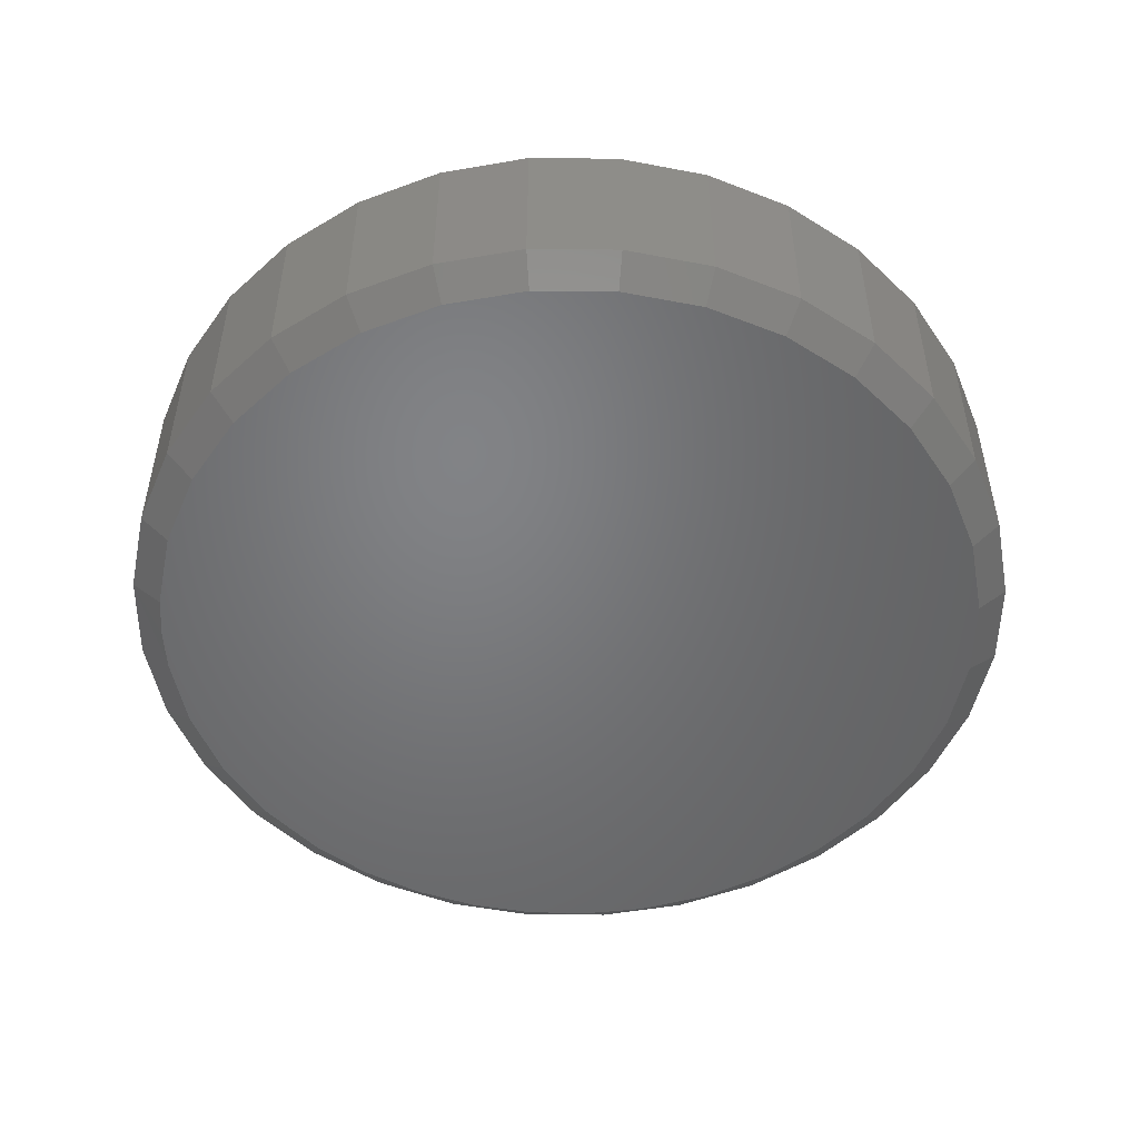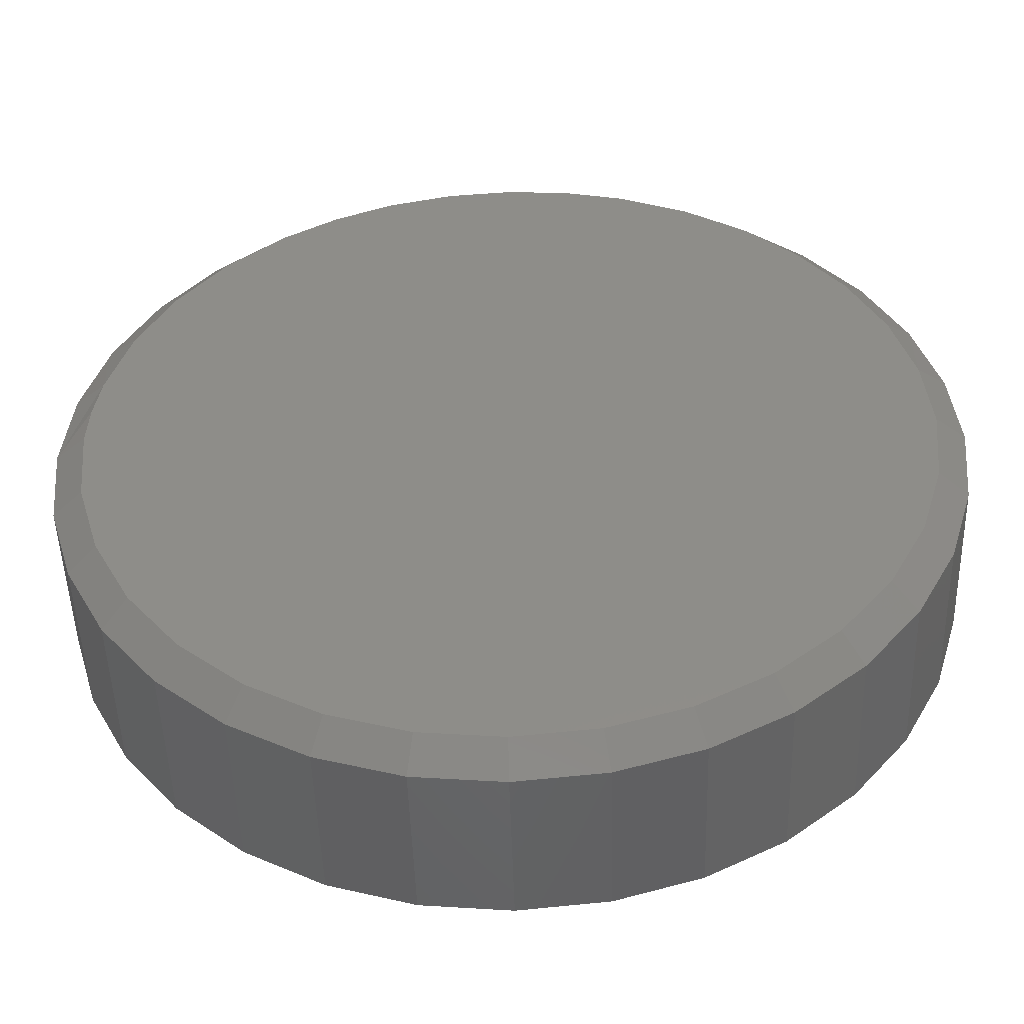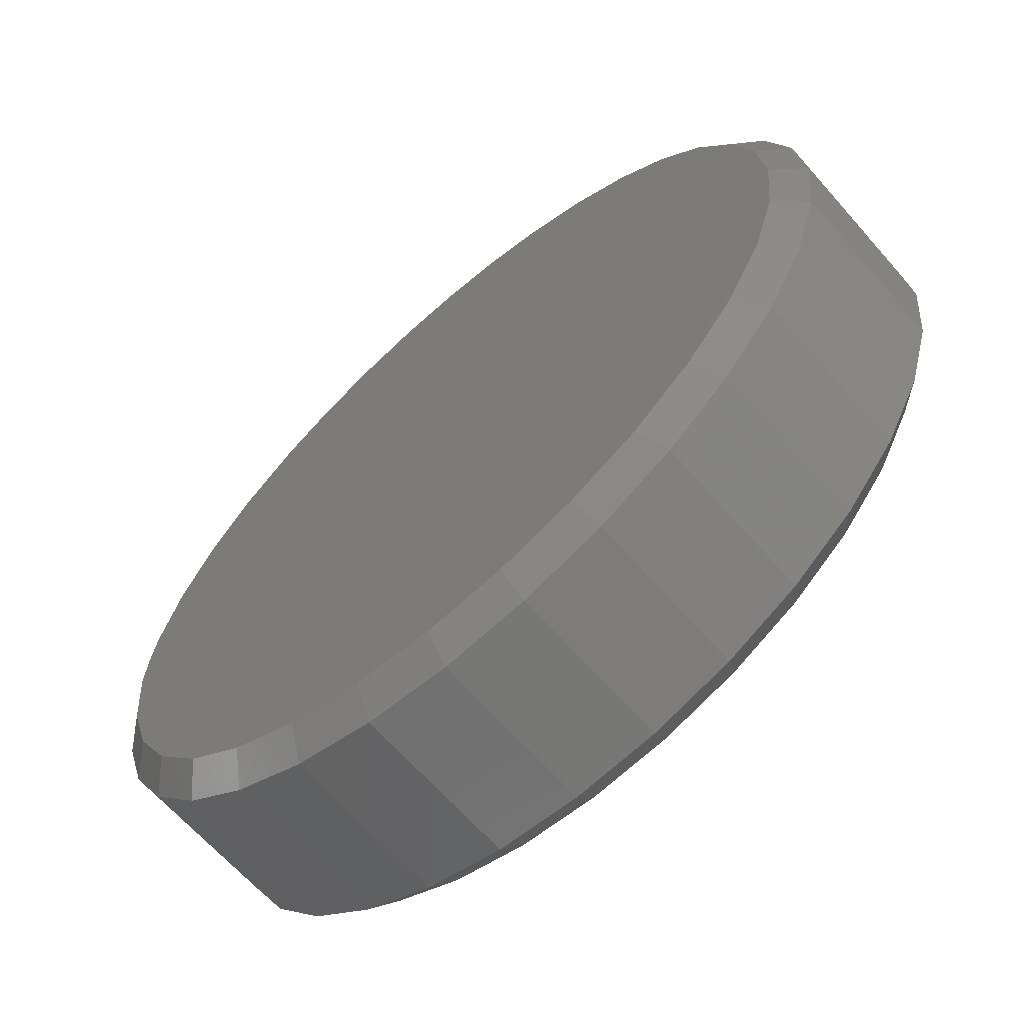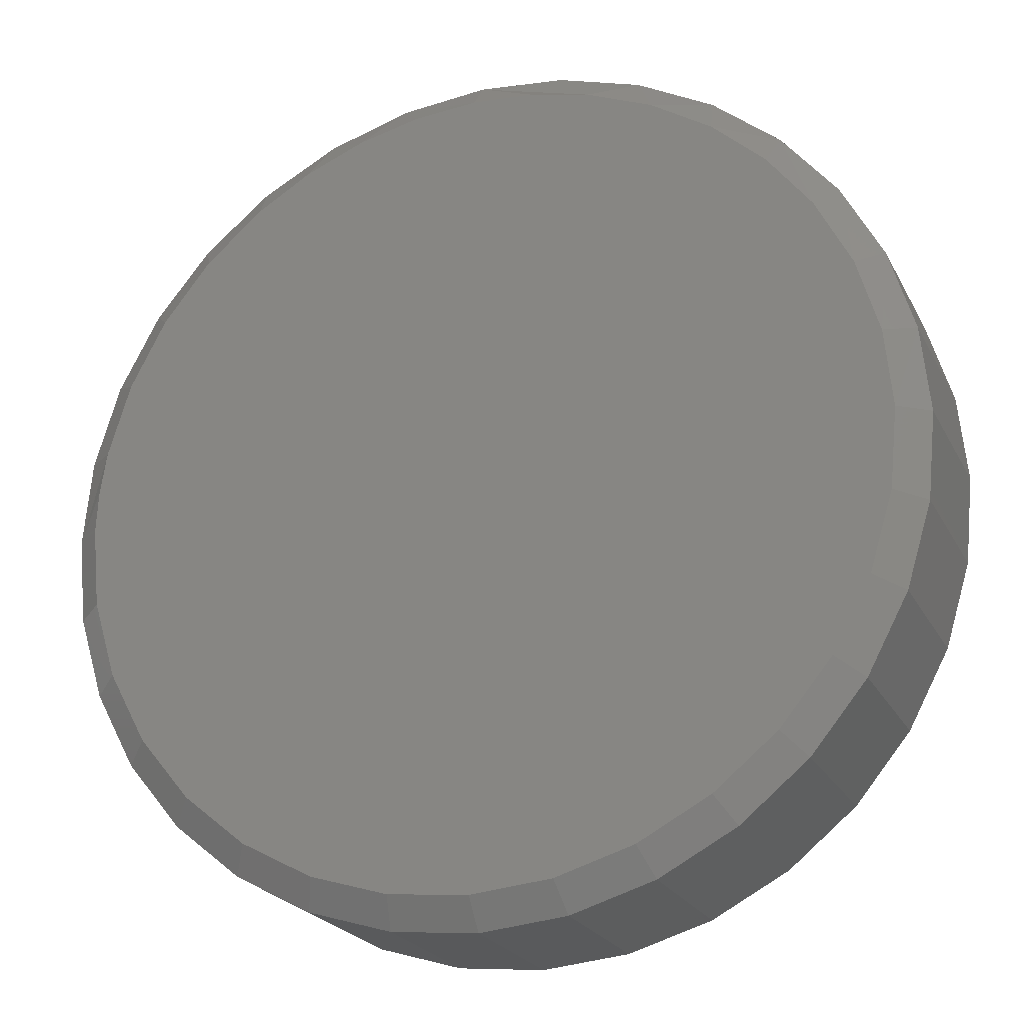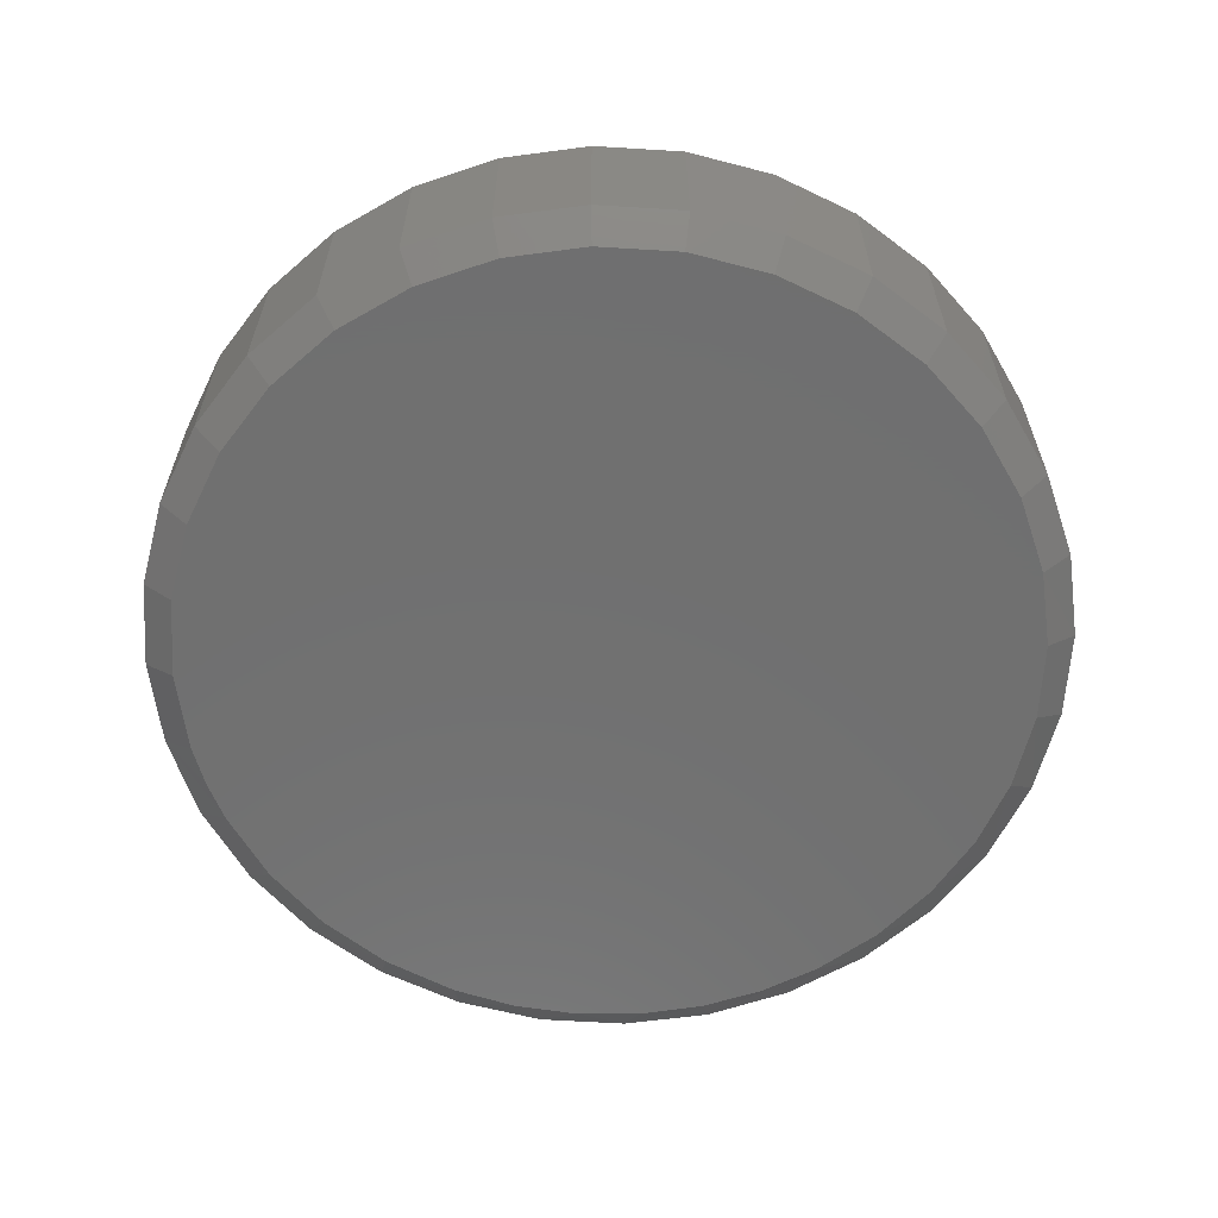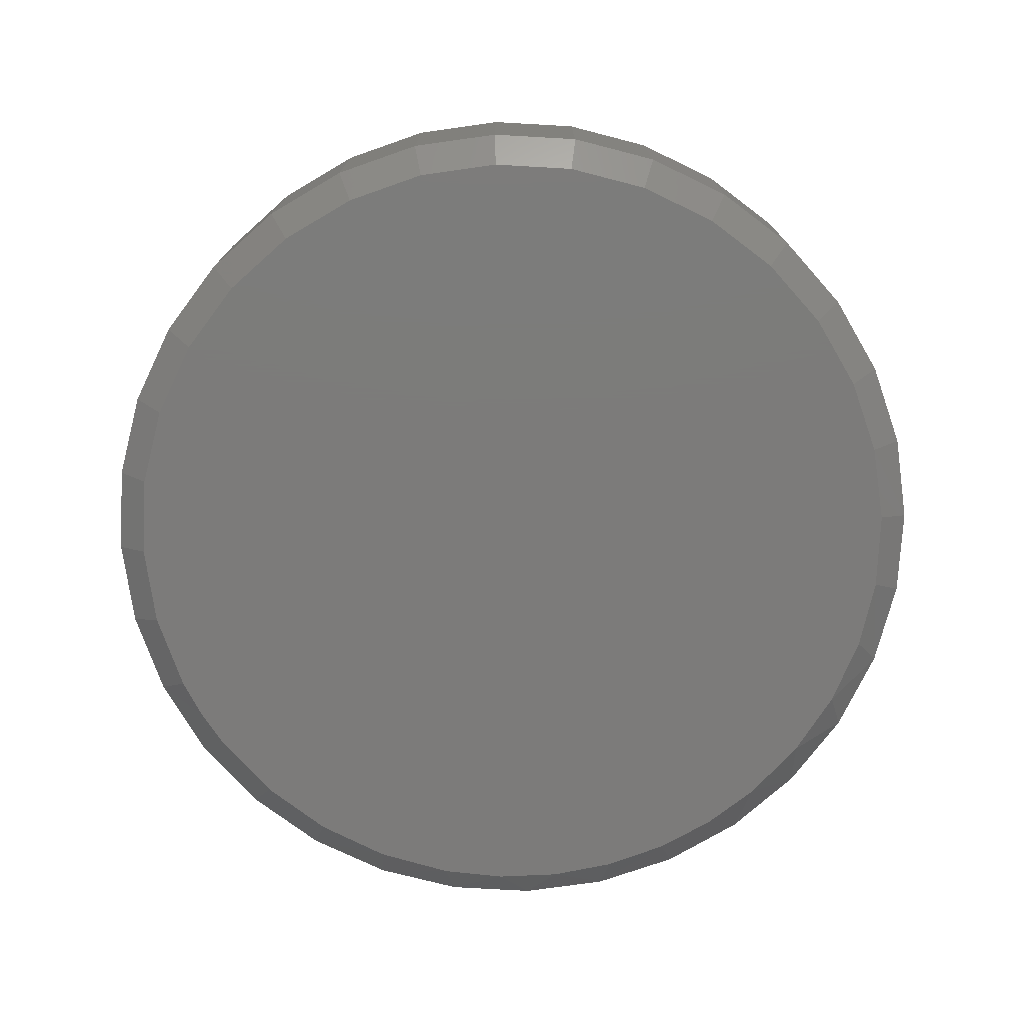
<metadata>
{"format":"stl","ext":"stl","renderer":"f3d","projection":"perspective","resolution":1024,"background":"white","views":[{"elev":-50.8,"azim":173.8,"up":"+Y"},{"elev":-49.2,"azim":-178.3,"up":"+Z"},{"elev":-65.4,"azim":-138.7,"up":"+Z"},{"elev":-22.7,"azim":-158.7,"up":"+Z"},{"elev":-61.9,"azim":-166.7,"up":"+Y"},{"elev":-74.9,"azim":-155.1,"up":"+Y"}]}
</metadata>
<code>
# stl→obj: 134 verts, 264 faces
v 0.5921 -0.03125 -2.253e-16
v 0.5921 -0.25 -2.253e-16
v 0.5809 -0.03125 -0.114
v 0.5809 -0.25 -0.114
v 0.5476 -0.03125 -0.2236
v 0.5476 -0.25 -0.2236
v 0.4936 -0.03125 -0.3246
v 0.4936 -0.25 -0.3246
v 0.421 -0.03125 -0.4131
v 0.421 -0.25 -0.4131
v 0.3325 -0.03125 -0.4858
v 0.3325 -0.25 -0.4858
v 0.2315 -0.03125 -0.5397
v 0.2315 -0.25 -0.5397
v 0.1219 -0.03125 -0.573
v 0.1219 -0.25 -0.573
v 0.007895 -0.03125 -0.5842
v 0.007895 -0.25 -0.5842
v -0.1061 -0.03125 -0.573
v -0.1061 -0.25 -0.573
v -0.2157 -0.03125 -0.5397
v -0.2157 -0.25 -0.5397
v -0.3167 -0.03125 -0.4858
v -0.3167 -0.25 -0.4858
v -0.4052 -0.03125 -0.4131
v -0.4052 -0.25 -0.4131
v -0.4779 -0.03125 -0.3246
v -0.4779 -0.25 -0.3246
v -0.5318 -0.03125 -0.2236
v -0.5318 -0.25 -0.2236
v -0.5651 -0.03125 -0.114
v -0.5651 -0.25 -0.114
v -0.5763 -0.03125 6.091e-17
v -0.5763 -0.25 6.091e-17
v -0.5651 -0.03125 0.114
v -0.5651 -0.25 0.114
v -0.5318 -0.03125 0.2236
v -0.5318 -0.25 0.2236
v -0.4779 -0.03125 0.3246
v -0.4779 -0.25 0.3246
v -0.4052 -0.03125 0.4131
v -0.4052 -0.25 0.4131
v -0.3167 -0.03125 0.4858
v -0.3167 -0.25 0.4858
v -0.2157 -0.03125 0.5397
v -0.2157 -0.25 0.5397
v -0.1061 -0.03125 0.573
v -0.1061 -0.25 0.573
v 0.007895 -0.03125 0.5842
v 0.007895 -0.25 0.5842
v 0.1219 -0.03125 0.573
v 0.1219 -0.25 0.573
v 0.2315 -0.03125 0.5397
v 0.2315 -0.25 0.5397
v 0.3325 -0.03125 0.4858
v 0.3325 -0.25 0.4858
v 0.421 -0.03125 0.4131
v 0.421 -0.25 0.4131
v 0.4936 -0.03125 0.3246
v 0.4936 -0.25 0.3246
v 0.5476 -0.03125 0.2236
v 0.5476 -0.25 0.2236
v 0.5809 -0.03125 0.114
v 0.5809 -0.25 0.114
v -0.07416 -0.2812 0.5389
v 0.09237 -0.2812 0.5386
v 0.007895 -0.2812 0.5451
v 0.1748 -0.2812 0.519
v -0.1544 -0.2812 0.5204
v 0.2532 -0.2812 0.4868
v -0.2422 -0.2812 0.4844
v 0.3257 -0.2812 0.4429
v -0.3225 -0.2812 0.4336
v 0.4021 -0.2812 0.3765
v -0.3928 -0.2812 0.3696
v 0.465 -0.2812 0.2971
v -0.4509 -0.2812 0.2945
v 0.512 -0.2812 0.2075
v -0.4983 -0.2812 0.2024
v 0.5417 -0.2812 0.1107
v -0.5274 -0.2812 0.1031
v 0.5502 -0.2812 0.05562
v -0.5373 -0.2812 -1.85e-07
v 0.553 -0.2812 -2.611e-16
v 0.5426 -0.2812 -0.1064
v -0.5268 -0.2812 -0.1064
v 0.5115 -0.2812 -0.2086
v -0.4958 -0.2812 -0.2086
v 0.4612 -0.2812 -0.3029
v -0.4454 -0.2812 -0.3029
v 0.3934 -0.2812 -0.3855
v -0.3776 -0.2812 -0.3855
v 0.3108 -0.2812 -0.4533
v -0.295 -0.2812 -0.4533
v 0.2165 -0.2812 -0.5037
v -0.2007 -0.2812 -0.5037
v 0.1142 -0.2812 -0.5347
v -0.09846 -0.2812 -0.5347
v 0.007895 -0.2812 -0.5451
v 0.007895 8.414e-17 0.5451
v 0.09237 9.352e-17 0.5386
v -0.07416 7.503e-17 0.5389
v 0.553 1.447e-16 -2.487e-16
v -0.5373 2.362e-17 -1.85e-07
v 0.5502 1.444e-16 0.05562
v -0.5274 2.471e-17 0.1031
v 0.5417 1.434e-16 0.1107
v -0.4983 2.795e-17 0.2024
v 0.512 1.401e-16 0.2075
v -0.4509 3.321e-17 0.2945
v 0.465 1.349e-16 0.2971
v -0.3928 3.966e-17 0.3696
v 0.4021 1.279e-16 0.3765
v -0.3225 4.746e-17 0.4336
v 0.3257 1.194e-16 0.4429
v -0.2422 5.637e-17 0.4844
v 0.2532 1.114e-16 0.4868
v -0.1544 6.613e-17 0.5204
v 0.1748 1.027e-16 0.519
v 0.007895 8.414e-17 -0.5451
v -0.09846 7.234e-17 -0.5347
v 0.1142 9.595e-17 -0.5347
v -0.2007 6.098e-17 -0.5037
v 0.2165 1.073e-16 -0.5037
v -0.295 5.052e-17 -0.4533
v 0.3108 1.178e-16 -0.4533
v -0.3776 4.135e-17 -0.3855
v 0.3934 1.269e-16 -0.3855
v -0.4454 3.382e-17 -0.3029
v 0.4612 1.345e-16 -0.3029
v -0.4958 2.823e-17 -0.2086
v 0.5115 1.401e-16 -0.2086
v -0.5268 2.478e-17 -0.1064
v 0.5426 1.435e-16 -0.1064
f 1 2 3
f 3 2 4
f 3 4 5
f 5 4 6
f 5 6 7
f 7 6 8
f 7 8 9
f 9 8 10
f 9 10 11
f 11 10 12
f 11 12 13
f 13 12 14
f 13 14 15
f 15 14 16
f 15 16 17
f 17 16 18
f 17 18 19
f 19 18 20
f 19 20 21
f 21 20 22
f 21 22 23
f 23 22 24
f 23 24 25
f 25 24 26
f 25 26 27
f 27 26 28
f 27 28 29
f 29 28 30
f 29 30 31
f 31 30 32
f 31 32 33
f 33 32 34
f 33 34 35
f 35 34 36
f 35 36 37
f 37 36 38
f 37 38 39
f 39 38 40
f 39 40 41
f 41 40 42
f 41 42 43
f 43 42 44
f 43 44 45
f 45 44 46
f 45 46 47
f 47 46 48
f 47 48 49
f 49 48 50
f 49 50 51
f 51 50 52
f 51 52 53
f 53 52 54
f 53 54 55
f 55 54 56
f 55 56 57
f 57 56 58
f 57 58 59
f 59 58 60
f 59 60 61
f 61 60 62
f 61 62 63
f 63 62 64
f 63 64 1
f 1 64 2
f 65 66 67
f 66 65 68
f 68 65 69
f 68 69 70
f 70 69 71
f 70 71 72
f 72 71 73
f 72 73 74
f 74 73 75
f 74 75 76
f 76 75 77
f 76 77 78
f 78 77 79
f 78 79 80
f 80 79 81
f 80 81 82
f 82 81 83
f 82 83 84
f 84 83 85
f 85 83 86
f 85 86 87
f 87 86 88
f 87 88 89
f 89 88 90
f 89 90 91
f 91 90 92
f 91 92 93
f 93 92 94
f 93 94 95
f 95 94 96
f 95 96 97
f 97 96 98
f 97 98 99
f 94 22 96
f 97 99 16
f 99 98 18
f 18 16 99
f 6 89 8
f 89 6 87
f 87 6 4
f 87 4 85
f 85 4 2
f 85 2 84
f 88 28 90
f 28 88 30
f 30 88 86
f 30 86 32
f 32 86 83
f 32 83 34
f 22 94 24
f 24 94 92
f 24 92 26
f 26 92 90
f 26 90 28
f 18 98 20
f 20 98 96
f 20 96 22
f 12 95 14
f 14 95 97
f 14 97 16
f 95 12 93
f 93 12 10
f 93 10 91
f 91 10 8
f 91 8 89
f 71 46 44
f 71 44 73
f 44 42 73
f 69 50 48
f 48 46 69
f 69 46 71
f 70 56 54
f 70 54 68
f 54 52 68
f 50 69 65
f 50 65 67
f 2 64 80
f 2 80 82
f 2 82 84
f 77 40 79
f 79 40 38
f 79 38 81
f 81 38 36
f 81 36 83
f 83 36 34
f 40 77 42
f 42 77 75
f 42 75 73
f 50 67 52
f 52 67 66
f 52 66 68
f 78 62 76
f 76 62 60
f 76 60 74
f 74 60 58
f 74 58 72
f 72 58 56
f 72 56 70
f 78 80 62
f 62 80 64
f 100 101 102
f 103 104 105
f 105 104 106
f 105 106 107
f 107 106 108
f 107 108 109
f 109 108 110
f 109 110 111
f 111 110 112
f 111 112 113
f 113 112 114
f 113 114 115
f 115 114 116
f 115 116 117
f 117 116 118
f 117 118 119
f 119 118 102
f 119 102 101
f 120 121 122
f 122 121 123
f 122 123 124
f 124 123 125
f 124 125 126
f 126 125 127
f 126 127 128
f 128 127 129
f 128 129 130
f 130 129 131
f 130 131 132
f 132 131 133
f 132 133 134
f 134 133 104
f 134 104 103
f 123 21 125
f 15 120 122
f 17 121 120
f 120 15 17
f 129 27 131
f 131 27 29
f 131 29 133
f 133 29 31
f 133 31 104
f 104 31 33
f 7 130 5
f 5 130 132
f 5 132 3
f 3 132 134
f 3 134 1
f 1 134 103
f 27 129 25
f 25 129 127
f 25 127 23
f 23 127 125
f 23 125 21
f 21 123 19
f 19 123 121
f 19 121 17
f 15 122 13
f 13 122 124
f 13 124 11
f 130 7 128
f 128 7 9
f 128 9 126
f 126 9 11
f 126 11 124
f 43 45 116
f 114 43 116
f 114 41 43
f 47 49 118
f 118 45 47
f 116 45 118
f 53 55 117
f 119 53 117
f 119 51 53
f 102 118 49
f 100 102 49
f 1 103 105
f 1 105 107
f 1 107 63
f 108 39 110
f 39 108 37
f 37 108 106
f 37 106 35
f 35 106 104
f 35 104 33
f 114 112 41
f 41 112 110
f 41 110 39
f 119 101 51
f 51 101 100
f 51 100 49
f 117 55 115
f 115 55 57
f 115 57 113
f 113 57 59
f 113 59 111
f 111 59 61
f 111 61 109
f 109 61 107
f 107 61 63

</code>
